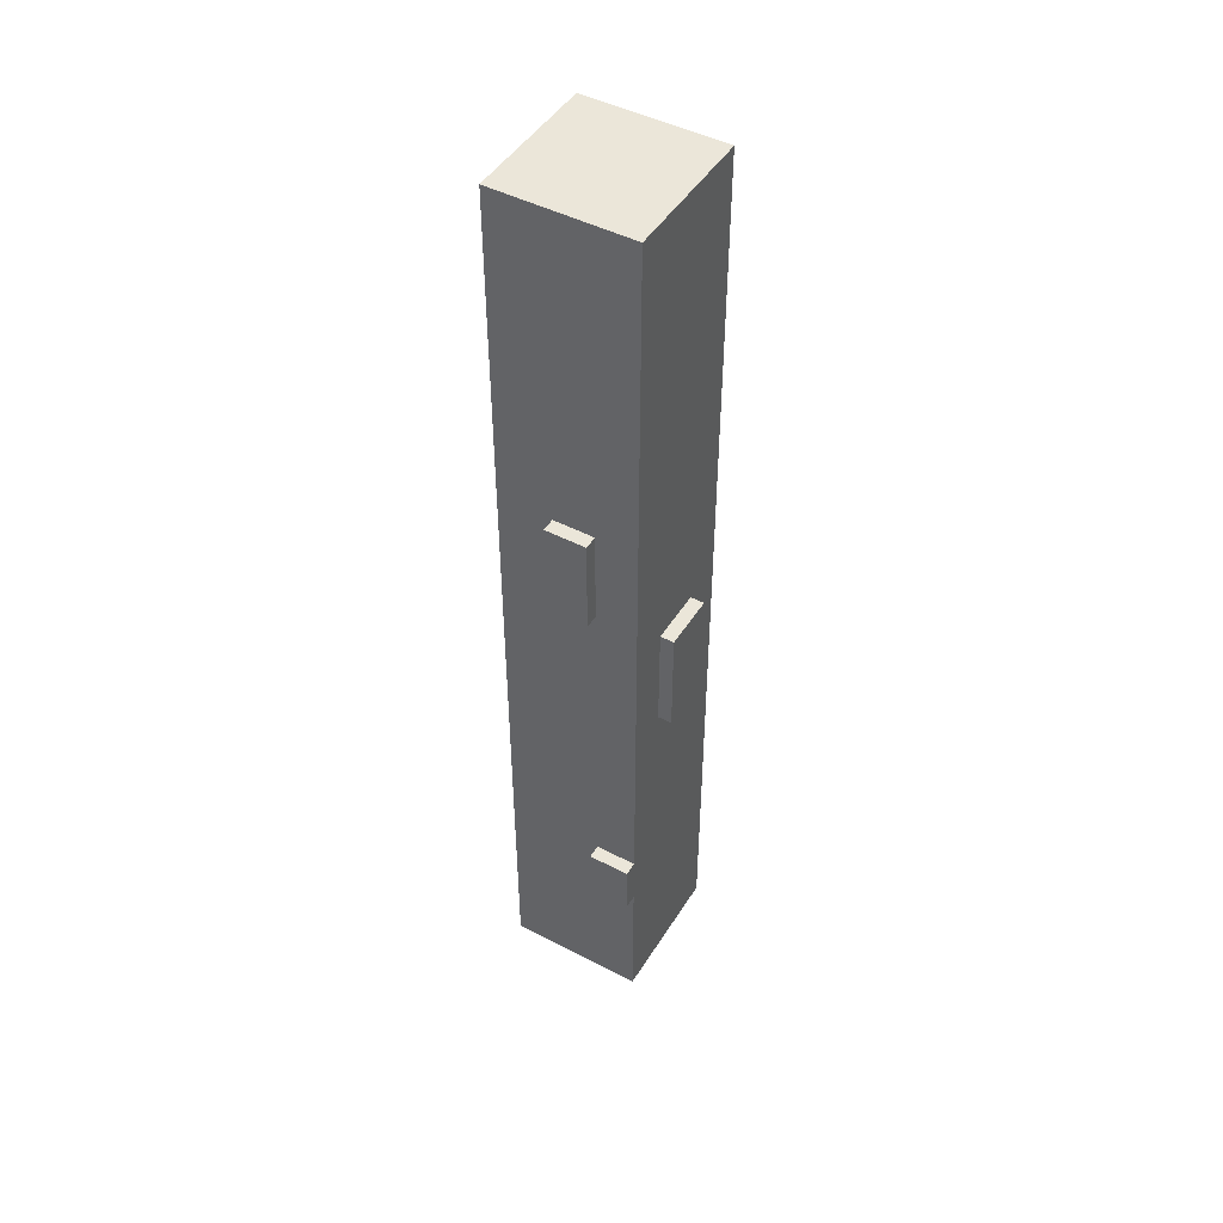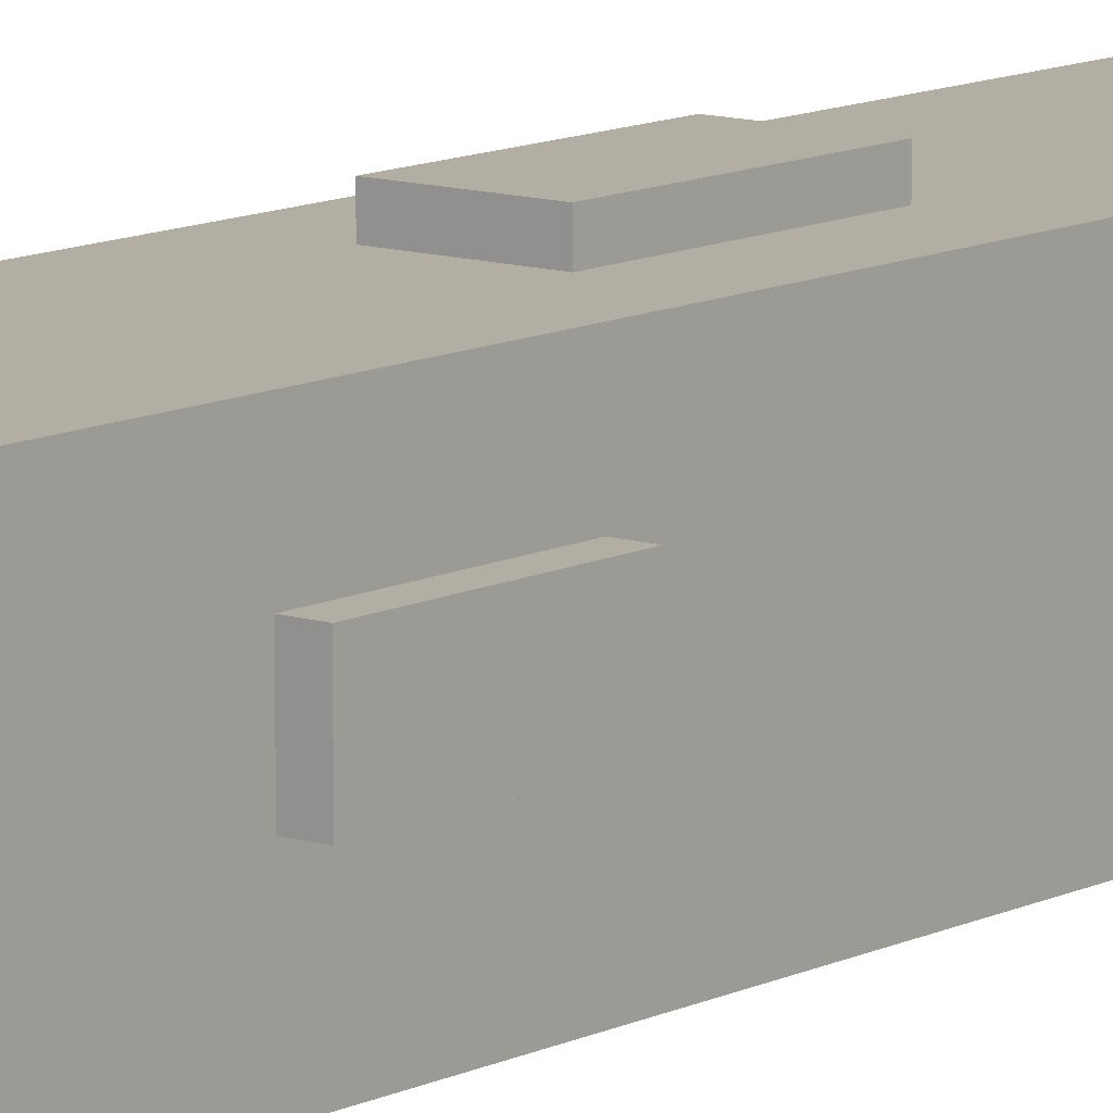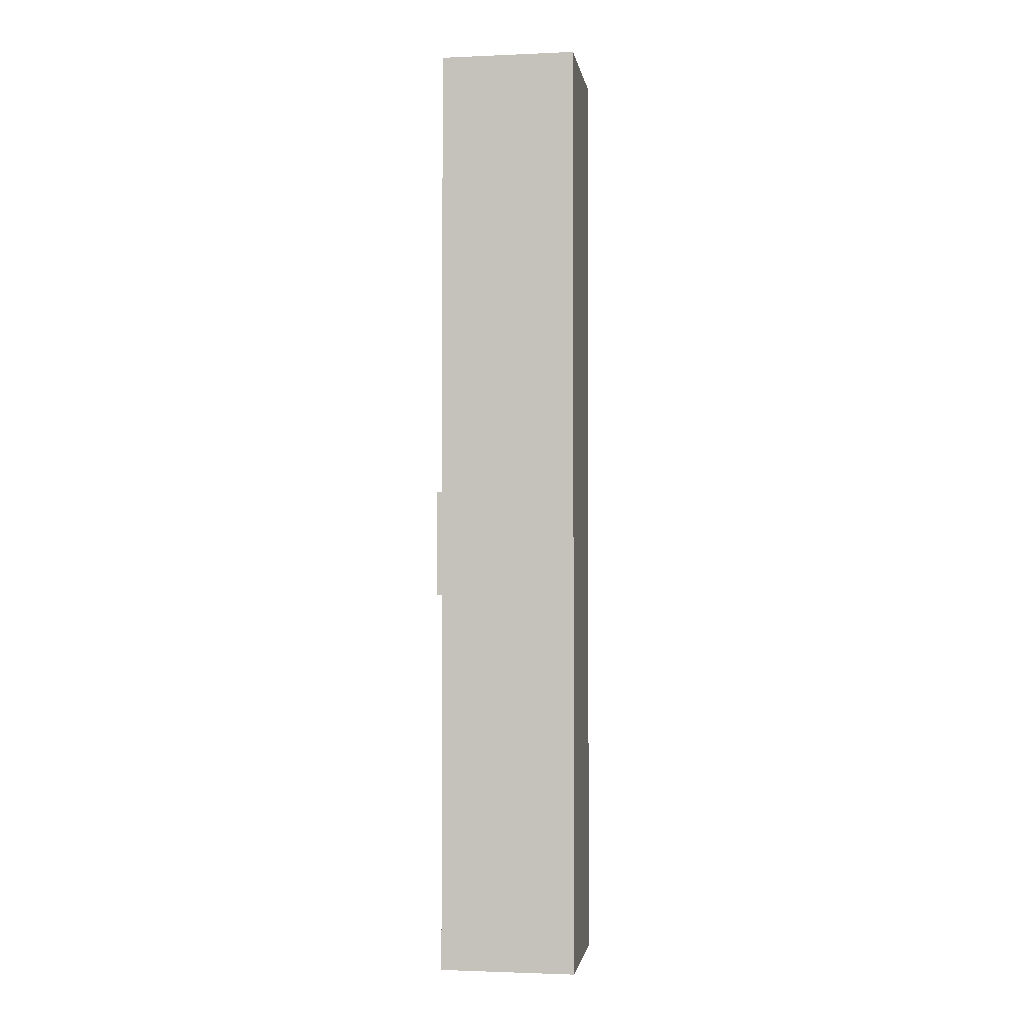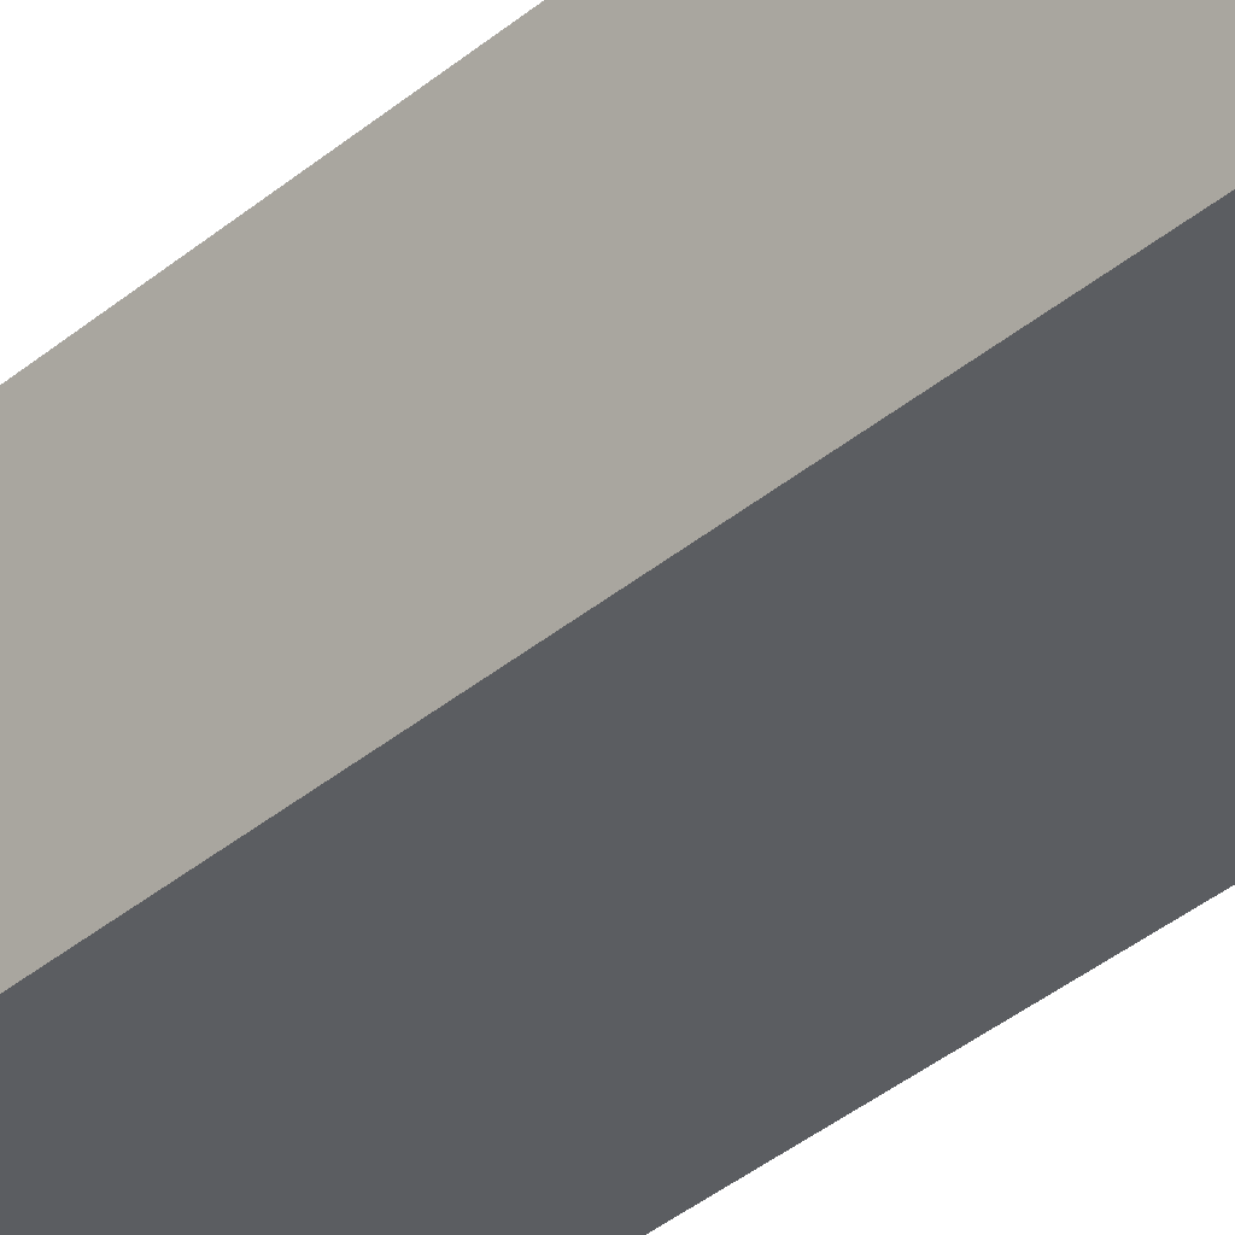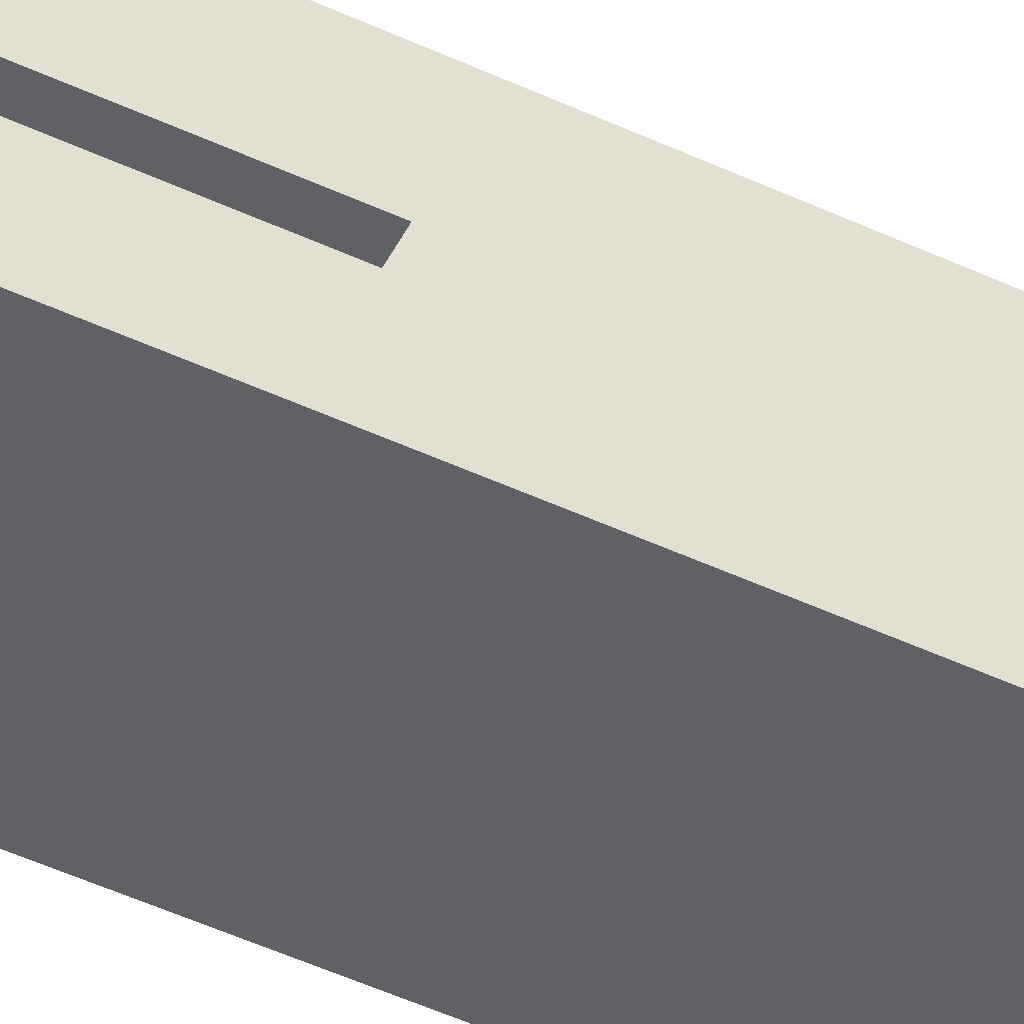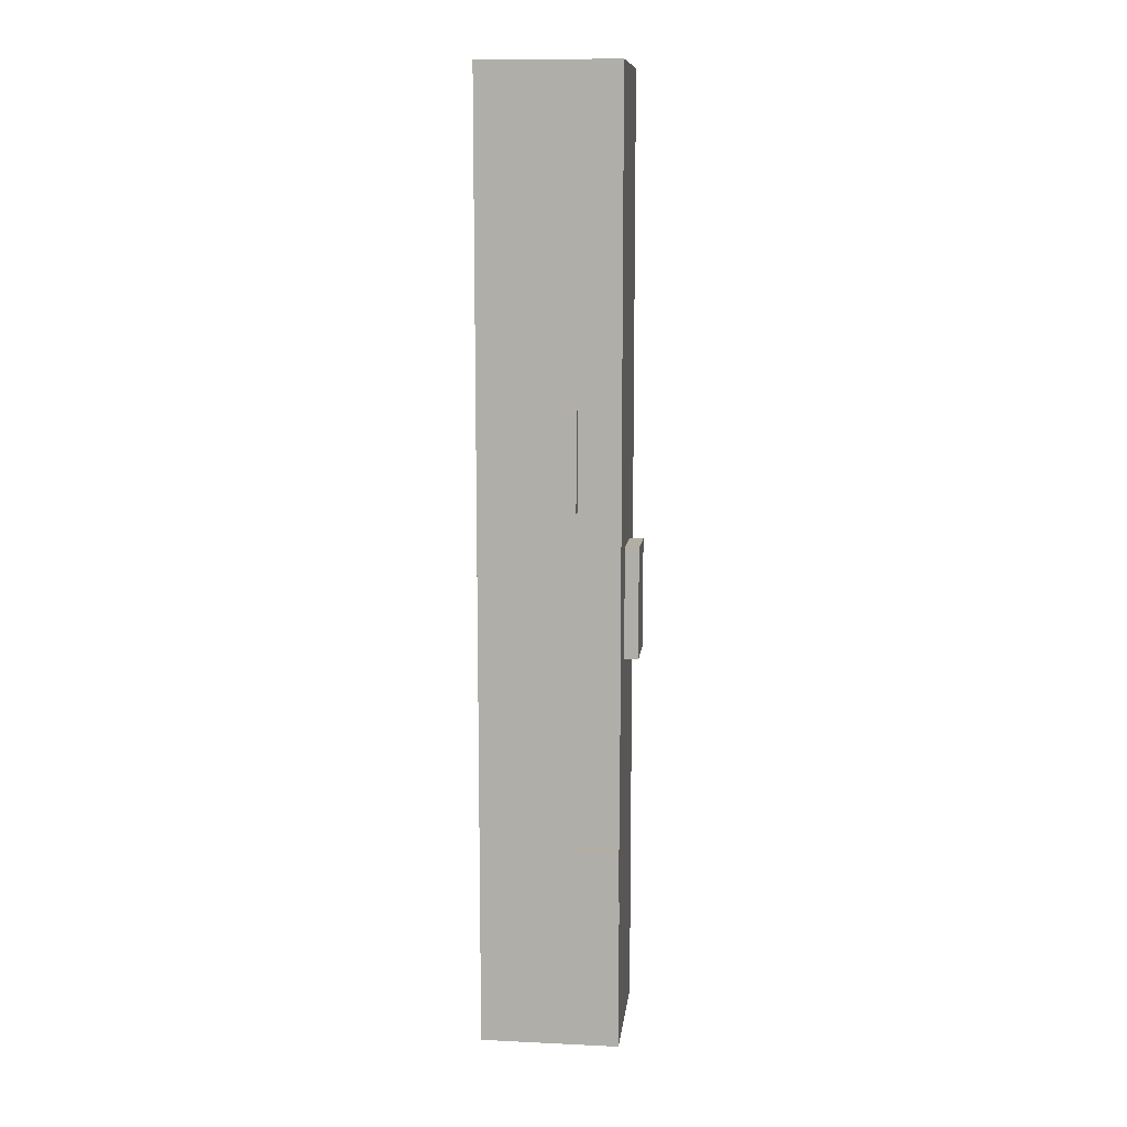
<metadata>
{"format":"obj","ext":"obj","renderer":"f3d","projection":"perspective","resolution":1024,"background":"white","views":[{"elev":47.1,"azim":120.5,"up":"+Z"},{"elev":10.9,"azim":38.9,"up":"+Y"},{"elev":-1.9,"azim":-81.2,"up":"+Z"},{"elev":-35.5,"azim":-41.8,"up":"+Y"},{"elev":-50.2,"azim":63.0,"up":"+Y"},{"elev":11.0,"azim":96.6,"up":"+Z"}]}
</metadata>
<code>
o
v -21.4 12.4 -9.6
v -22.4 12.4 -9.6
v -21.4 11.4 -9.6
v -22.4 11.4 -9.6
v -21.3 12.4 -8.5
v -21.4 12.4 -8.5
v -21.3 12.1 -8.5
v -21.4 12.1 -8.5
v -21.7 12.5 -6.8
v -21.8 12.5 -6.8
v -22 12.5 -6.8
v -22.1 12.5 -6.8
v -21.7 12.4 -6.8
v -21.8 12.4 -6.8
v -22 12.4 -6.8
v -22.1 12.4 -6.8
v -21.3 12.1 -5.7
v -21.4 12.1 -5.7
v -21.3 12 -5.7
v -21.4 12 -5.7
v -21.3 11.8 -5.7
v -21.4 11.8 -5.7
v -21.3 12.4 -8.1
v -21.4 12.4 -8.1
v -21.3 12.3 -8.1
v -21.4 12.3 -8.1
v -21.3 12.1 -8.1
v -21.4 12.1 -8.1
v -21.7 12.5 -6
v -22 12.5 -6
v -22.1 12.5 -6
v -21.7 12.4 -6
v -21.9 12.4 -6
v -22 12.4 -6
v -22.1 12.4 -6
v -21.3 12.1 -5
v -21.4 12.1 -5
v -21.3 11.8 -5
v -21.4 11.8 -5
v -21.4 12.4 -2.7
v -22.4 12.4 -2.7
v -21.5 12.3 -2.7
v -22.4 12.3 -2.7
v -21.4 11.4 -2.7
v -21.5 11.4 -2.7
v -22.4 11.4 -2.7
v -21.3 12.4 -8.5
v -21.3 12.1 -8.5
v -21.3 12.3 -8.3
v -21.3 12.1 -8.3
v -21.3 12.4 -8.1
v -21.3 12.3 -8.1
v -21.3 12.1 -8.1
v -21.3 12.1 -5.7
v -21.3 12 -5.7
v -21.3 11.8 -5.7
v -21.3 12.1 -5.2
v -21.3 12 -5.2
v -21.3 12.1 -5
v -21.3 11.8 -5
v -21.4 12.4 -9.6
v -21.4 11.4 -9.6
v -21.4 12.4 -8.5
v -21.4 12.1 -8.5
v -21.4 12.1 -8.3
v -21.4 12.4 -8.1
v -21.4 12.3 -8.1
v -21.4 12.1 -8.1
v -21.4 11.6 -8.1
v -21.4 11.5 -8.1
v -21.4 11.7 -8
v -21.4 11.6 -8
v -21.4 11.8 -7.6
v -21.4 11.7 -7.6
v -21.4 11.9 -7.4
v -21.4 11.8 -7.4
v -21.4 12.3 -7.3
v -21.4 12.1 -7.3
v -21.4 11.6 -7.3
v -21.4 11.5 -7.3
v -21.4 12 -7.2
v -21.4 11.9 -7.2
v -21.4 11.7 -7.1
v -21.4 11.6 -7.1
v -21.4 12 -7
v -21.4 11.9 -7
v -21.4 11.9 -6.8
v -21.4 11.8 -6.8
v -21.4 11.5 -6.6
v -21.4 11.4 -6.6
v -21.4 12.2 -6.4
v -21.4 12 -6.4
v -21.4 11.8 -6.2
v -21.4 11.7 -6.2
v -21.4 12.1 -5.7
v -21.4 12 -5.7
v -21.4 11.8 -5.7
v -21.4 11.5 -5.3
v -21.4 11.4 -5.3
v -21.4 12.1 -5.2
v -21.4 11.5 -5.2
v -21.4 11.4 -5.2
v -21.4 12.2 -5.1
v -21.4 12.1 -5.1
v -21.4 12.1 -5
v -21.4 11.8 -5
v -21.4 12.4 -4.9
v -21.4 12.3 -4.9
v -21.4 11.5 -4.8
v -21.4 11.4 -4.8
v -21.4 11.6 -4.6
v -21.4 11.5 -4.6
v -21.4 11.5 -4.1
v -21.4 11.4 -4.1
v -21.4 11.7 -3.4
v -21.4 11.6 -3.4
v -21.4 11.8 -3.3
v -21.4 11.7 -3.3
v -21.4 11.9 -3.2
v -21.4 11.8 -3.2
v -21.4 12.3 -3.1
v -21.4 12.2 -3.1
v -21.4 12.2 -3
v -21.4 12.1 -3
v -21.4 11.9 -3
v -21.4 11.8 -3
v -21.4 12.1 -2.9
v -21.4 11.8 -2.9
v -21.4 12.4 -2.7
v -21.4 11.4 -2.7
v -21.7 12.5 -6.8
v -21.7 12.4 -6.8
v -21.7 12.5 -6.1
v -21.7 12.4 -6.1
v -21.7 12.5 -6
v -21.7 12.4 -6
v -22.1 12.5 -6.8
v -22.1 12.4 -6.8
v -22.1 12.5 -6
v -22.1 12.4 -6
v -22.4 12.4 -9.6
v -22.4 11.4 -9.6
v -22.4 12.4 -3.8
v -22.4 12.3 -3.8
v -22.4 12.4 -2.7
v -22.4 12.3 -2.7
v -22.4 11.4 -2.7
v -21.7 12.5 -6.8
v -21.7 12.5 -6.1
v -21.7 12.5 -6
v -21.8 12.5 -6.8
v -21.8 12.5 -6.1
v -22 12.5 -6.8
v -22 12.5 -6
v -22.1 12.5 -6.8
v -22.1 12.5 -6
v -21.3 12.4 -8.5
v -21.3 12.4 -8.1
v -21.4 12.4 -9.6
v -21.4 12.4 -8.5
v -21.4 12.4 -8.1
v -21.4 12.4 -4.9
v -21.4 12.4 -2.7
v -21.5 12.4 -4.9
v -21.5 12.4 -3.5
v -21.6 12.4 -6.1
v -21.6 12.4 -5
v -21.6 12.4 -3.5
v -21.6 12.4 -3.3
v -21.7 12.4 -6.8
v -21.7 12.4 -6.1
v -21.7 12.4 -6
v -21.7 12.4 -3.3
v -21.7 12.4 -3.1
v -21.8 12.4 -8.8
v -21.8 12.4 -7.6
v -21.8 12.4 -6.8
v -21.9 12.4 -6
v -21.9 12.4 -5
v -21.9 12.4 -3.2
v -21.9 12.4 -3.1
v -22 12.4 -6.8
v -22 12.4 -6
v -22 12.4 -3.3
v -22 12.4 -3.2
v -22.1 12.4 -8.8
v -22.1 12.4 -7.6
v -22.1 12.4 -6.8
v -22.1 12.4 -6
v -22.2 12.4 -3.7
v -22.2 12.4 -3.3
v -22.3 12.4 -3.8
v -22.3 12.4 -3.7
v -22.4 12.4 -9.6
v -22.4 12.4 -3.8
v -22.4 12.4 -2.7
v -21.3 12.1 -5.7
v -21.3 12.1 -5.2
v -21.3 12.1 -5
v -21.4 12.1 -5.7
v -21.4 12.1 -5.2
v -21.4 12.1 -5.1
v -21.4 12.1 -5
v -21.3 12.1 -8.5
v -21.3 12.1 -8.3
v -21.3 12.1 -8.1
v -21.4 12.1 -8.5
v -21.4 12.1 -8.3
v -21.4 12.1 -8.1
v -21.3 11.8 -5.7
v -21.3 11.8 -5
v -21.4 11.8 -5.7
v -21.4 11.8 -5
v -21.4 11.4 -9.6
v -21.4 11.4 -6.6
v -21.4 11.4 -5.3
v -21.4 11.4 -5.2
v -21.4 11.4 -4.8
v -21.4 11.4 -4.1
v -21.4 11.4 -2.7
v -21.5 11.4 -6.6
v -21.5 11.4 -5.3
v -21.5 11.4 -5.2
v -21.5 11.4 -4.8
v -21.5 11.4 -4.1
v -21.5 11.4 -2.7
v -22.4 11.4 -9.6
v -22.4 11.4 -2.7
f 3 2 1
f 4 2 3
f 7 6 5
f 8 6 7
f 13 10 9
f 14 11 10
f 14 10 13
f 15 12 11
f 15 11 14
f 16 12 15
f 19 18 17
f 20 18 19
f 21 20 19
f 22 20 21
f 23 24 25
f 25 24 26
f 25 26 27
f 27 26 28
f 29 30 32
f 32 30 33
f 30 31 34
f 33 30 34
f 34 31 35
f 36 37 38
f 38 37 39
f 40 41 42
f 42 41 43
f 40 42 44
f 42 43 45
f 44 42 45
f 45 43 46
f 49 48 47
f 50 48 49
f 51 49 47
f 52 50 49
f 52 49 51
f 53 50 52
f 57 55 54
f 58 56 55
f 58 55 57
f 59 58 57
f 60 56 58
f 60 58 59
f 63 62 61
f 64 62 63
f 65 62 64
f 68 62 65
f 69 62 68
f 70 62 69
f 71 69 68
f 72 70 69
f 72 69 71
f 73 71 68
f 74 72 71
f 74 71 73
f 75 73 68
f 76 74 73
f 76 73 75
f 77 67 66
f 77 68 67
f 78 75 68
f 78 68 77
f 79 74 76
f 79 76 75
f 79 70 72
f 79 72 74
f 80 62 70
f 80 70 79
f 81 75 78
f 81 78 77
f 82 79 75
f 82 75 81
f 83 82 81
f 83 79 82
f 84 80 79
f 84 79 83
f 85 83 81
f 85 81 77
f 86 83 85
f 87 86 85
f 87 83 86
f 88 83 87
f 89 62 80
f 89 80 84
f 89 84 83
f 90 62 89
f 91 88 87
f 91 87 85
f 91 85 77
f 92 88 91
f 93 83 88
f 93 88 92
f 94 89 83
f 94 83 93
f 95 92 91
f 96 93 92
f 96 92 95
f 96 94 93
f 97 94 96
f 98 89 94
f 98 94 97
f 98 90 89
f 99 90 98
f 100 95 91
f 101 98 97
f 101 99 98
f 102 99 101
f 103 91 77
f 103 100 91
f 104 100 103
f 105 104 103
f 106 101 97
f 107 77 66
f 107 106 105
f 107 105 103
f 107 103 77
f 108 106 107
f 109 101 106
f 109 106 108
f 109 102 101
f 110 102 109
f 111 109 108
f 111 110 109
f 112 110 111
f 113 112 111
f 113 110 112
f 114 110 113
f 115 111 108
f 116 113 111
f 116 111 115
f 116 114 113
f 117 115 108
f 118 116 115
f 118 115 117
f 119 117 108
f 120 118 117
f 120 117 119
f 121 108 107
f 121 119 108
f 122 119 121
f 123 122 121
f 123 119 122
f 124 119 123
f 125 120 119
f 125 119 124
f 126 118 120
f 126 120 125
f 127 125 124
f 127 124 123
f 127 126 125
f 128 118 126
f 128 126 127
f 129 127 123
f 129 123 121
f 129 128 127
f 129 121 107
f 130 118 128
f 130 128 129
f 130 114 116
f 130 116 118
f 133 132 131
f 134 132 133
f 135 134 133
f 136 134 135
f 137 138 139
f 139 138 140
f 141 142 143
f 143 142 144
f 143 144 145
f 144 142 146
f 145 144 146
f 146 142 147
f 151 149 148
f 152 150 149
f 152 149 151
f 153 152 151
f 154 150 152
f 154 152 153
f 155 154 153
f 156 154 155
f 160 158 157
f 161 158 160
f 164 160 159
f 164 163 162
f 164 162 161
f 164 161 160
f 165 163 164
f 166 164 159
f 166 165 164
f 167 165 166
f 168 163 165
f 168 165 167
f 169 163 168
f 170 166 159
f 171 167 166
f 171 166 170
f 172 167 171
f 173 163 169
f 173 168 167
f 173 169 168
f 174 163 173
f 175 170 159
f 176 170 175
f 177 170 176
f 178 167 172
f 179 174 173
f 179 167 178
f 179 173 167
f 180 174 179
f 181 163 174
f 181 174 180
f 182 177 176
f 183 180 179
f 183 179 178
f 184 180 183
f 185 181 180
f 185 180 184
f 186 176 175
f 186 175 159
f 187 182 176
f 187 176 186
f 188 182 187
f 189 184 183
f 190 188 187
f 190 189 188
f 190 184 189
f 190 187 186
f 191 185 184
f 191 184 190
f 192 190 186
f 193 191 190
f 193 190 192
f 194 186 159
f 194 192 186
f 195 193 192
f 195 192 194
f 196 191 193
f 196 193 195
f 196 163 181
f 196 181 185
f 196 185 191
f 200 198 197
f 201 199 198
f 201 198 200
f 202 199 201
f 203 199 202
f 204 205 207
f 205 206 208
f 207 205 208
f 208 206 209
f 210 211 212
f 212 211 213
f 214 215 221
f 215 216 221
f 216 217 222
f 221 216 222
f 217 218 223
f 222 217 223
f 218 219 224
f 223 218 224
f 219 220 225
f 224 219 225
f 225 220 226
f 223 224 227
f 222 223 227
f 225 226 227
f 224 225 227
f 221 222 227
f 214 221 227
f 227 226 228

</code>
